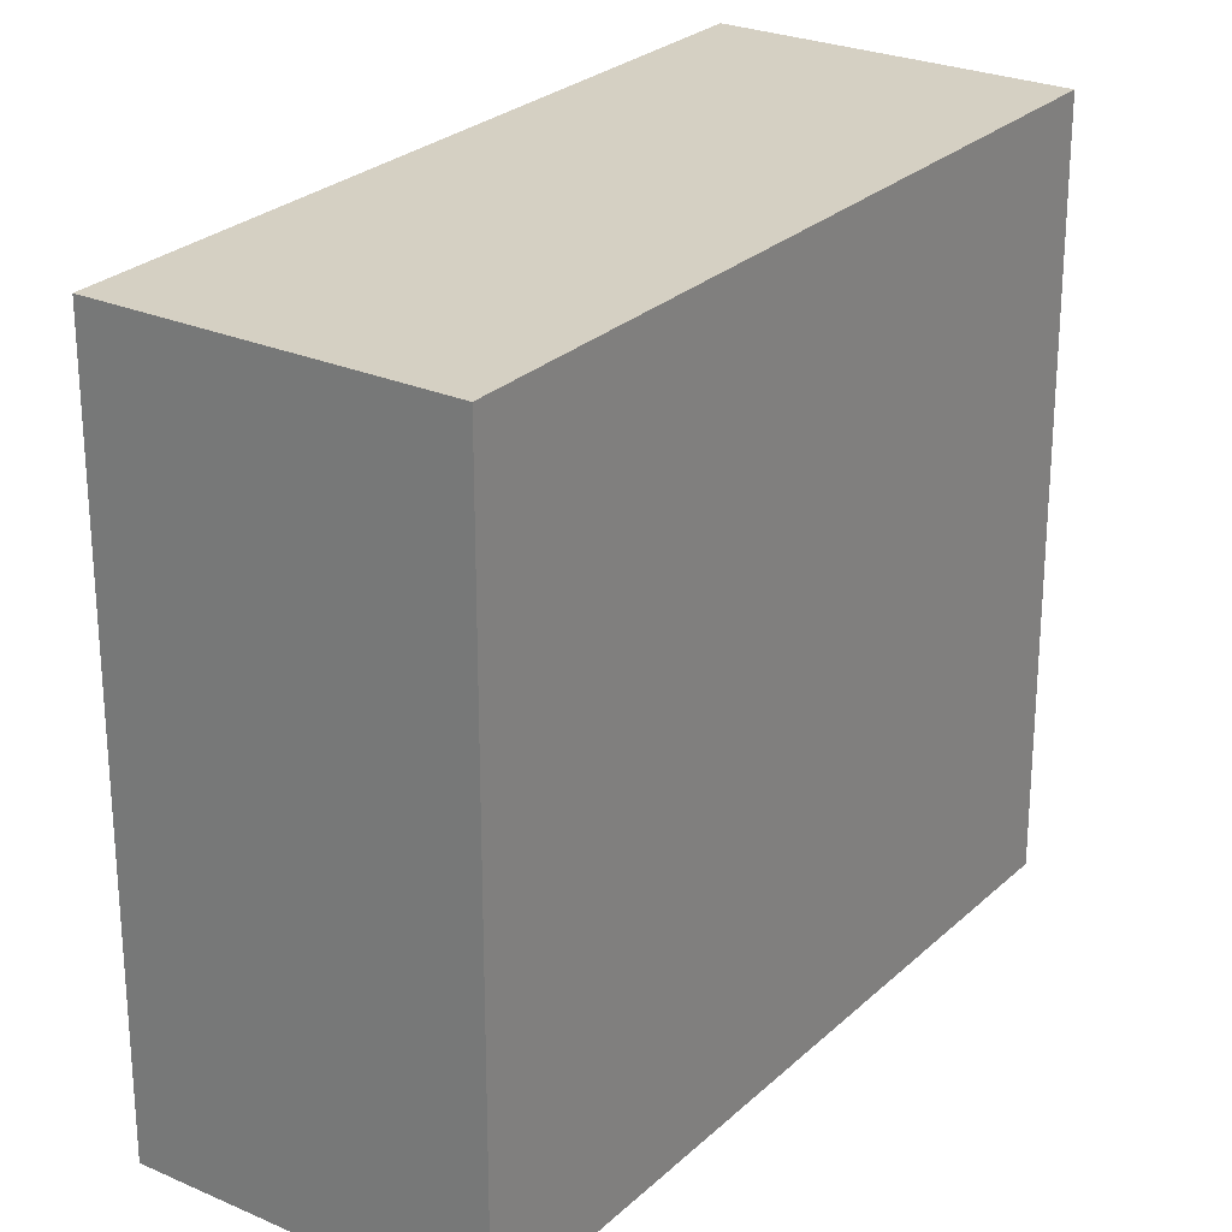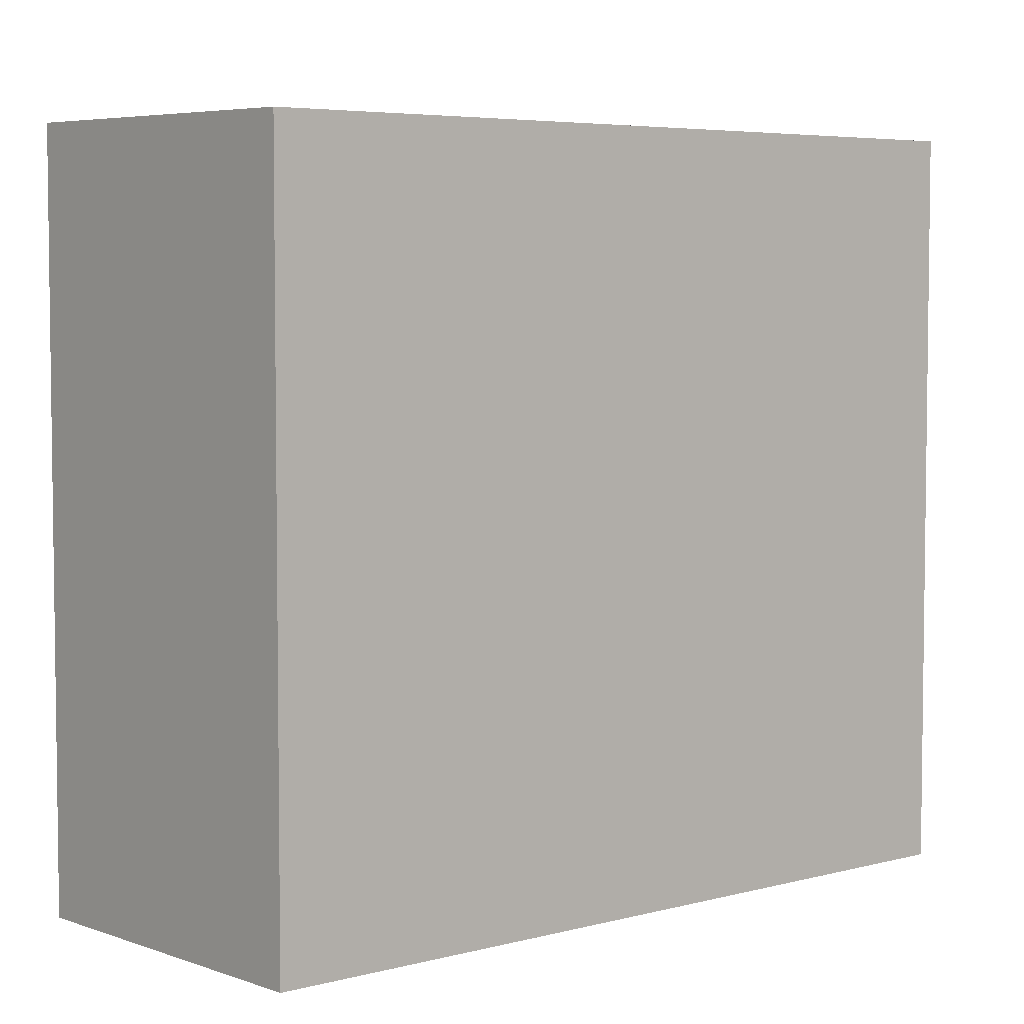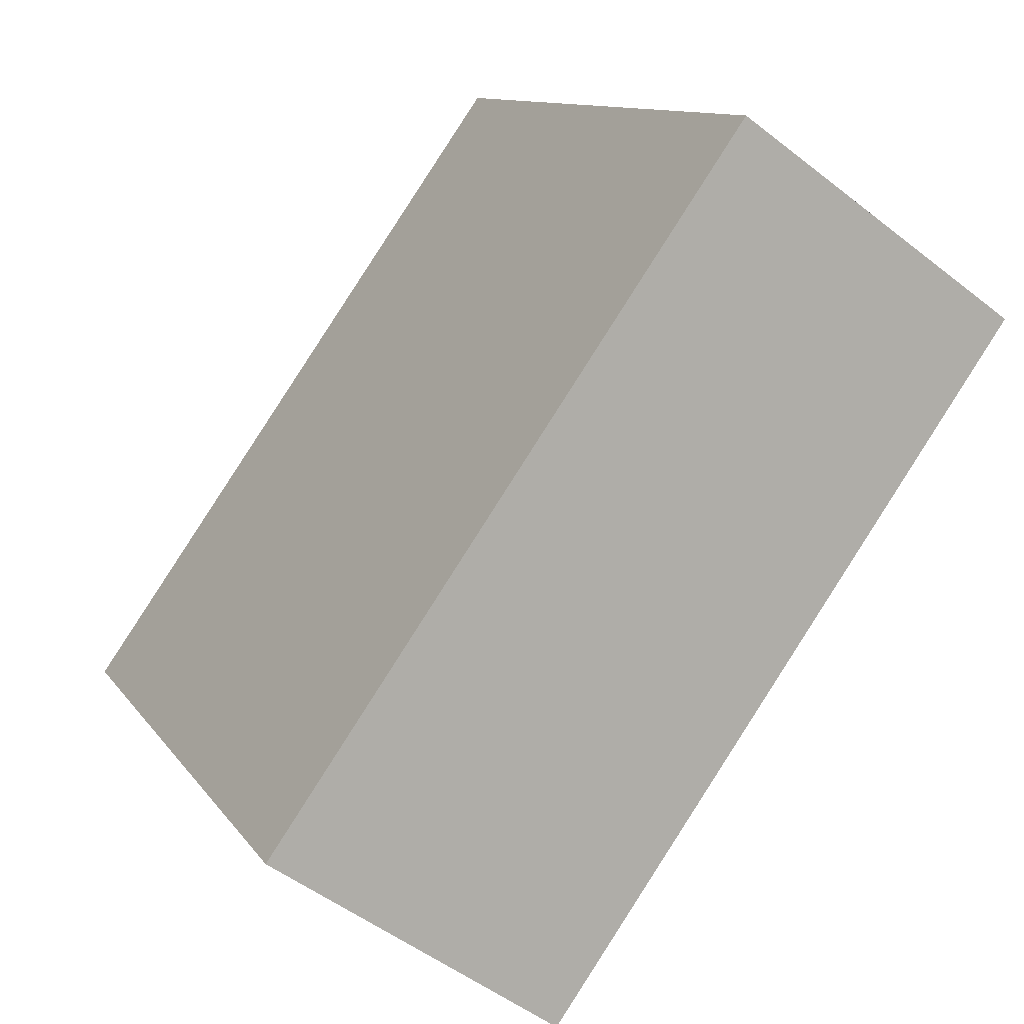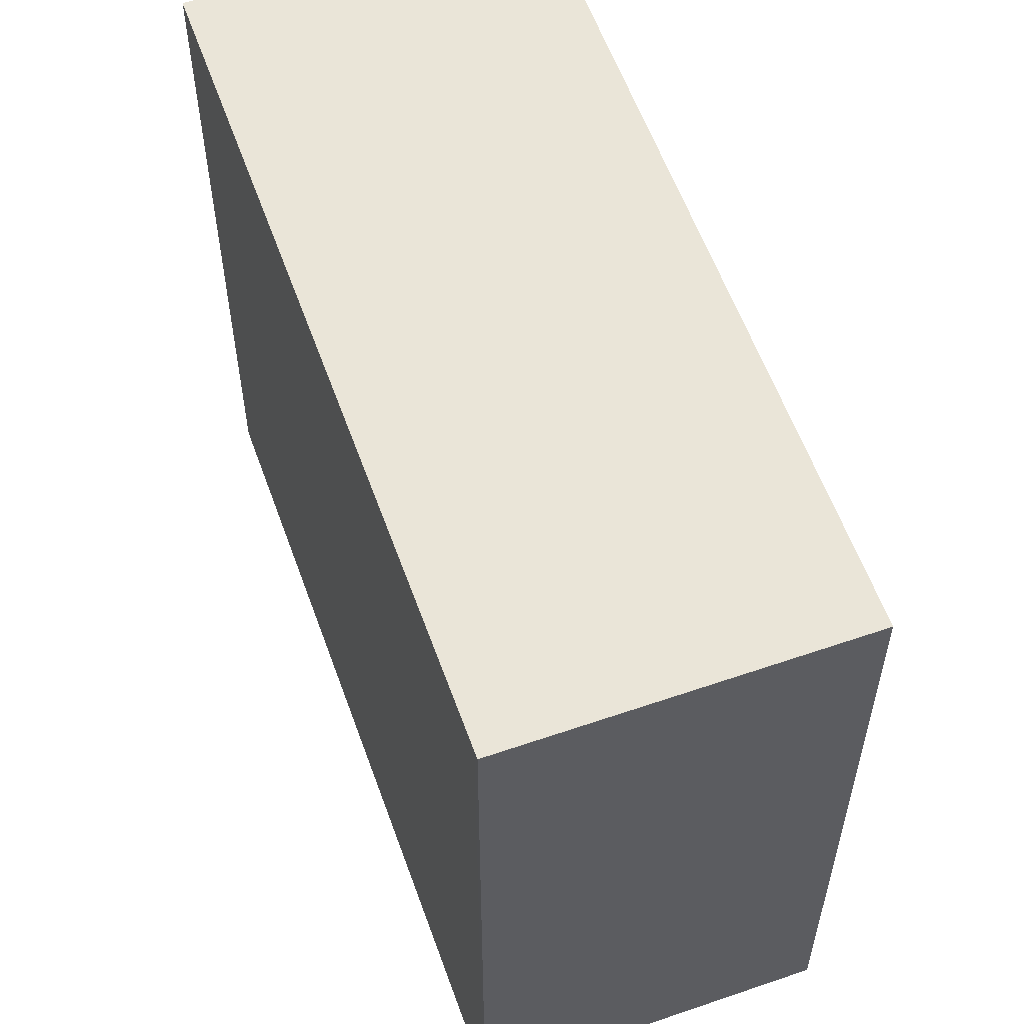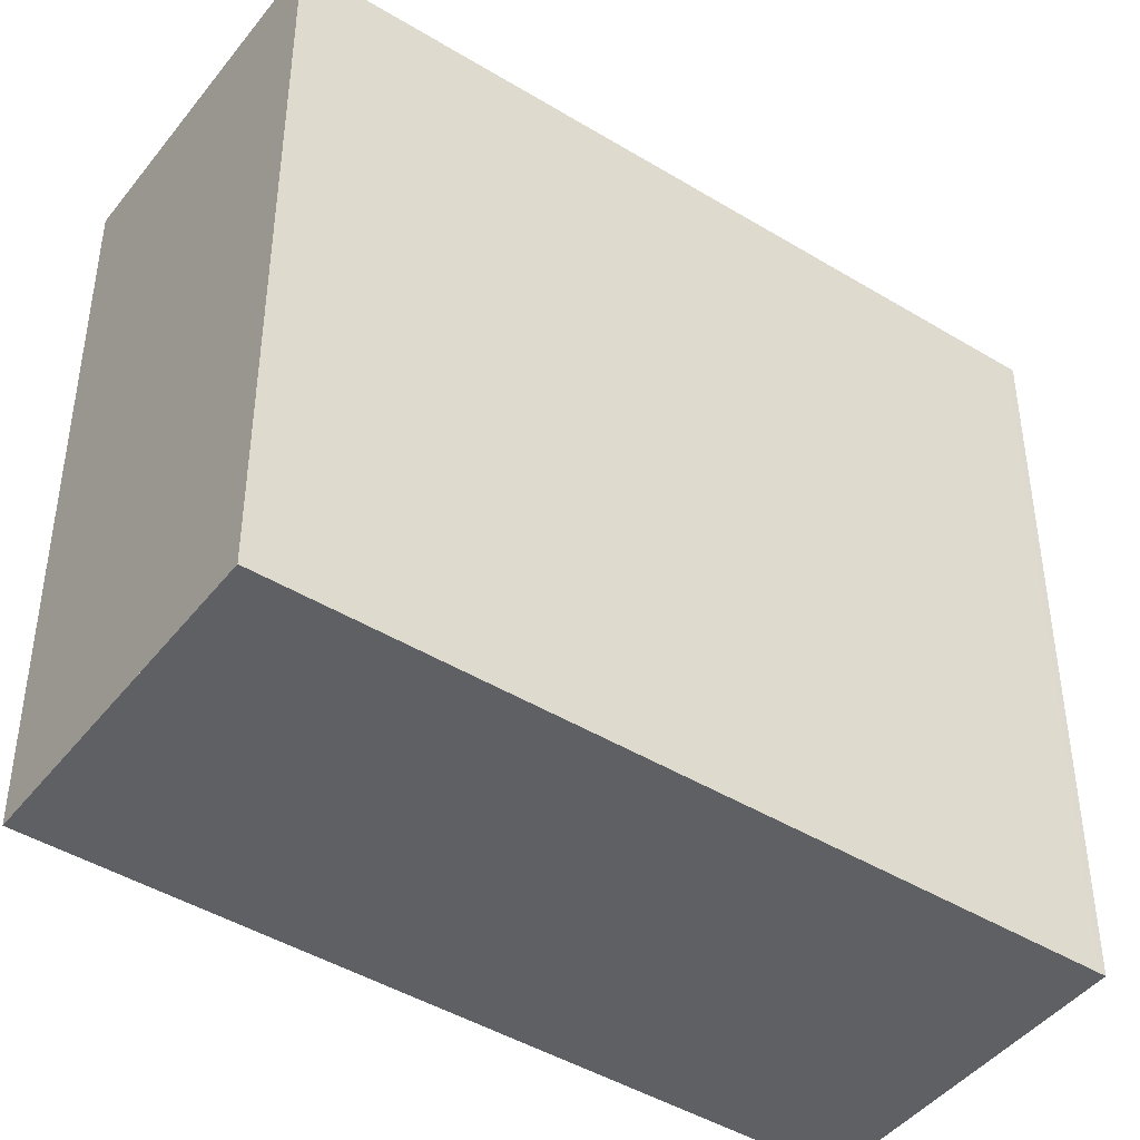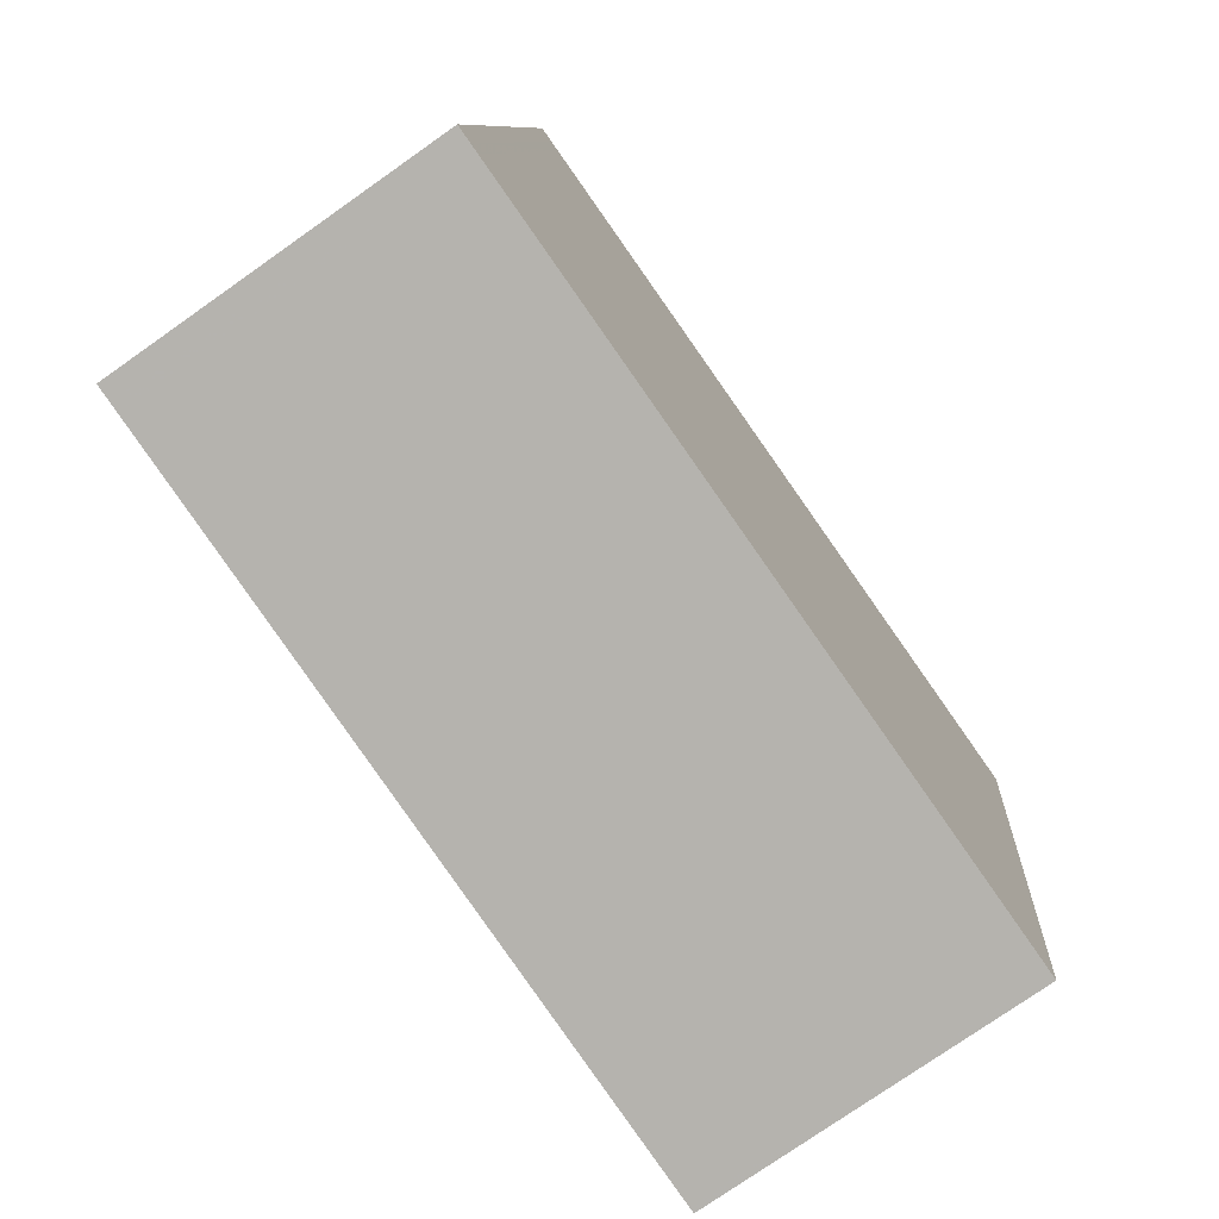
<metadata>
{"format":"obj","ext":"obj","renderer":"f3d","projection":"perspective","resolution":1024,"background":"white","views":[{"elev":25.9,"azim":-109.8,"up":"+Z"},{"elev":5.2,"azim":84.1,"up":"+Z"},{"elev":11.0,"azim":159.3,"up":"+Y"},{"elev":59.0,"azim":15.5,"up":"+Z"},{"elev":-44.5,"azim":-90.3,"up":"+Z"},{"elev":9.2,"azim":3.8,"up":"+Y"}]}
</metadata>
<code>
v -2284 -1384 8.889
v -2281 -1382 8.883
v -2275 -1390 8.932
v -2278 -1392 8.938
v -2281 -1382 8.884
v -2284 -1384 8.89
v -2281 -1382 8.884
v -2284 -1384 8.891
v -2275 -1390 8.932
v -2281 -1382 8.884
v -2281 -1382 8.884
v -2275 -1390 8.931
v -2279 -1392 8.937
v -2275 -1390 8.931
v -2281 -1382 8.883
v -2281 -1382 8.883
v -2284 -1384 8.889
v -2284 -1384 0
v -2281 -1382 0
v -2281 -1382 8.884
v -2281 -1382 8.883
v -2281 -1382 0
v -2281 -1382 0
v -2275 -1390 8.932
v -2275 -1390 8.932
v -2275 -1390 0
v -2275 -1390 0
v -2279 -1392 8.937
v -2278 -1392 8.938
v -2278 -1392 0
v -2279 -1392 0
v -2281 -1382 8.884
v -2281 -1382 8.884
v -2281 -1382 0
v -2281 -1382 0
v -2284 -1384 8.889
v -2284 -1384 8.89
v -2284 -1384 0
v -2284 -1384 0
v -2275 -1390 8.931
v -2281 -1382 8.884
v -2281 -1382 0
v -2275 -1390 0
v -2284 -1384 8.89
v -2284 -1384 8.891
v -2284 -1384 0
v -2284 -1384 0
v -2278 -1392 8.938
v -2275 -1390 8.932
v -2275 -1390 0
v -2278 -1392 0
v -2284 -1384 8.891
v -2279 -1392 8.937
v -2279 -1392 0
v -2284 -1384 0
v -2275 -1390 8.932
v -2275 -1390 8.931
v -2275 -1390 0
v -2275 -1390 0
v -2281 -1382 8.883
v -2281 -1382 8.883
v -2281 -1382 0
v -2281 -1382 0
v -2284 -1384 0
v -2281 -1382 0
v -2275 -1390 0
v -2278 -1392 0
f 15 2 5 11
f 11 5 7 10
f 12 10 7 14
f 13 8 10 12
f 10 8 6 11
f 12 9 4 13
f 14 3 9 12
f 11 6 1 15
f 17 18 19 16
f 21 22 23 20
f 25 26 27 24
f 29 30 31 28
f 33 34 35 32
f 37 38 39 36
f 41 42 43 40
f 45 46 47 44
f 49 50 51 48
f 53 54 55 52
f 57 58 59 56
f 61 62 63 60
f 65 66 67 64

</code>
